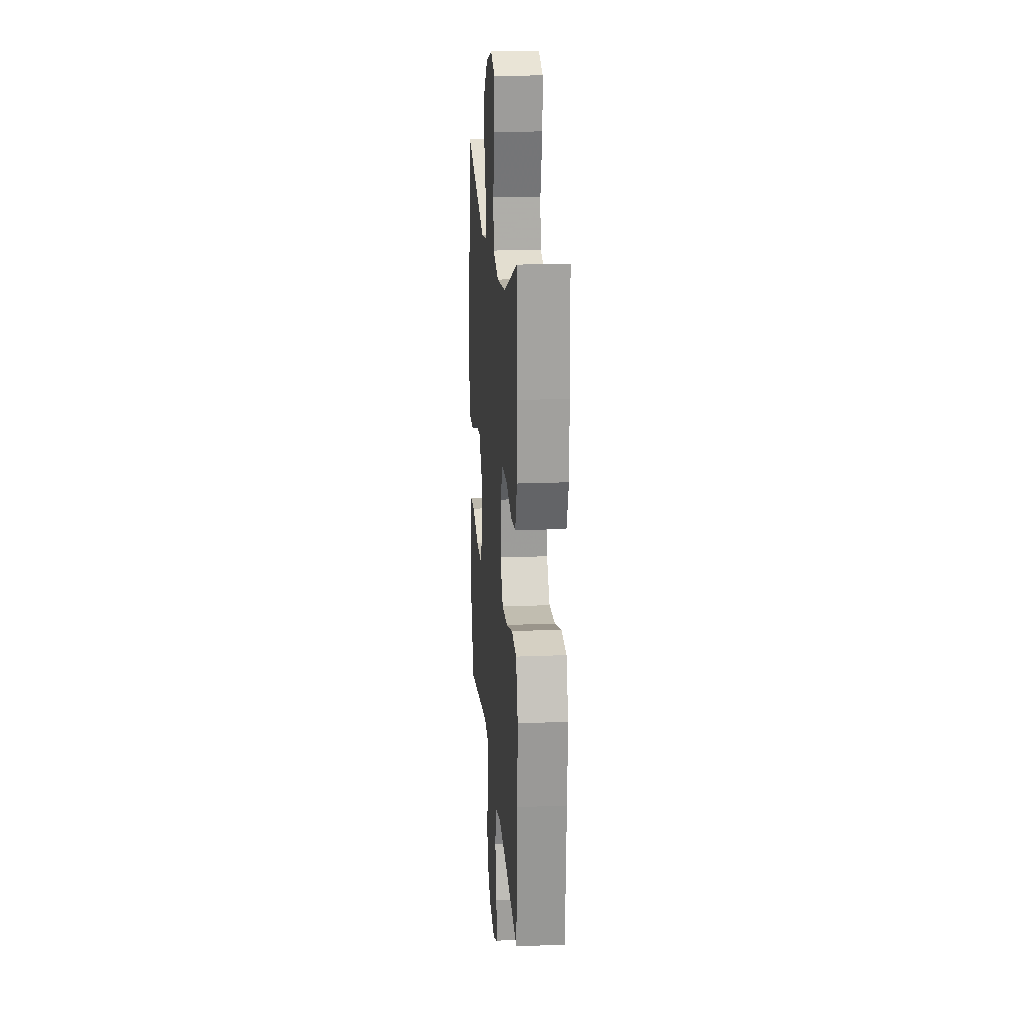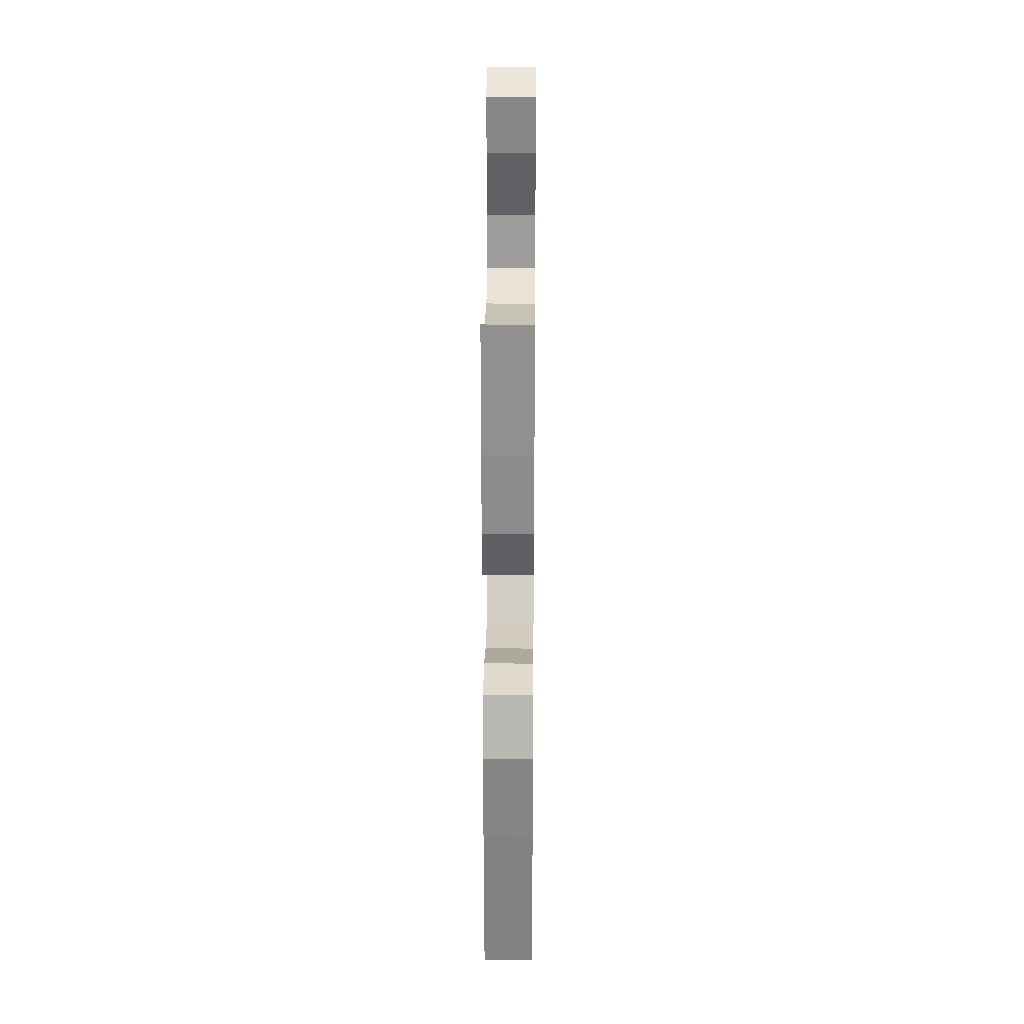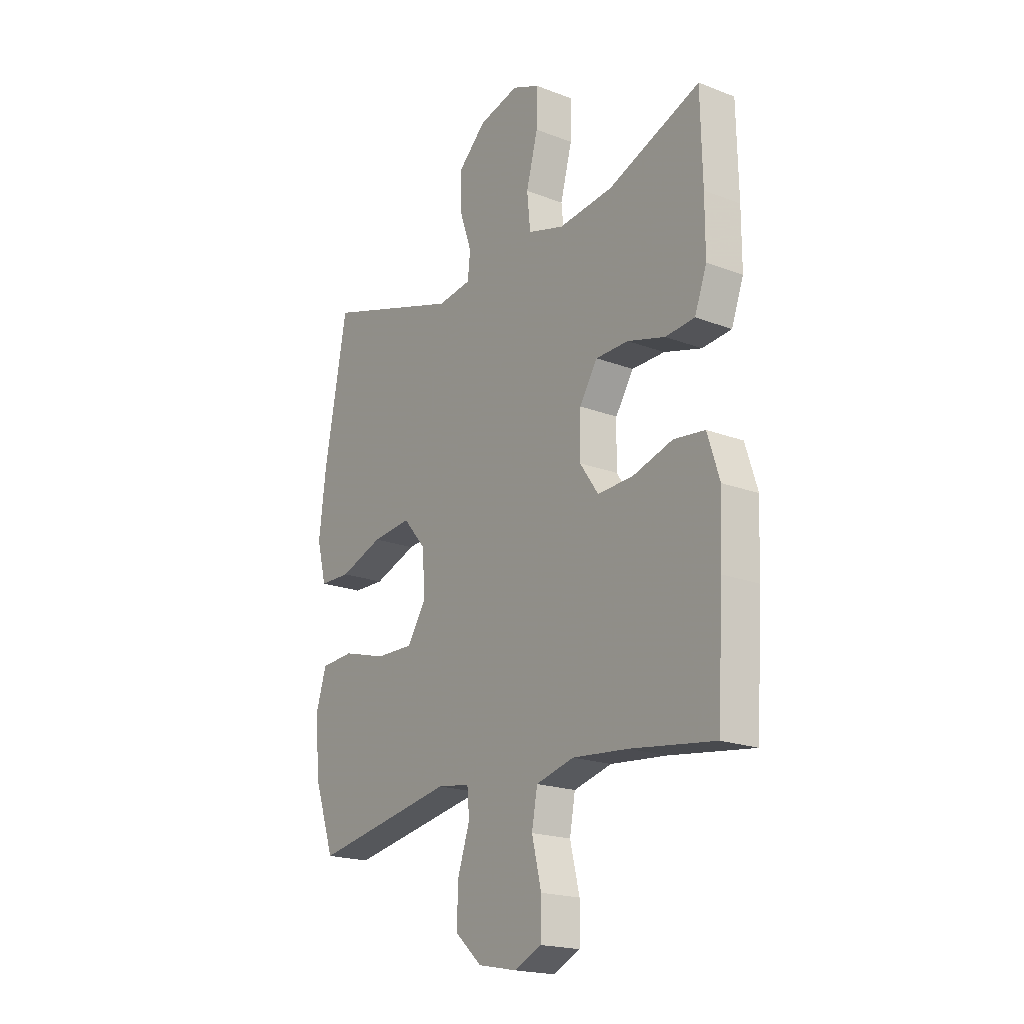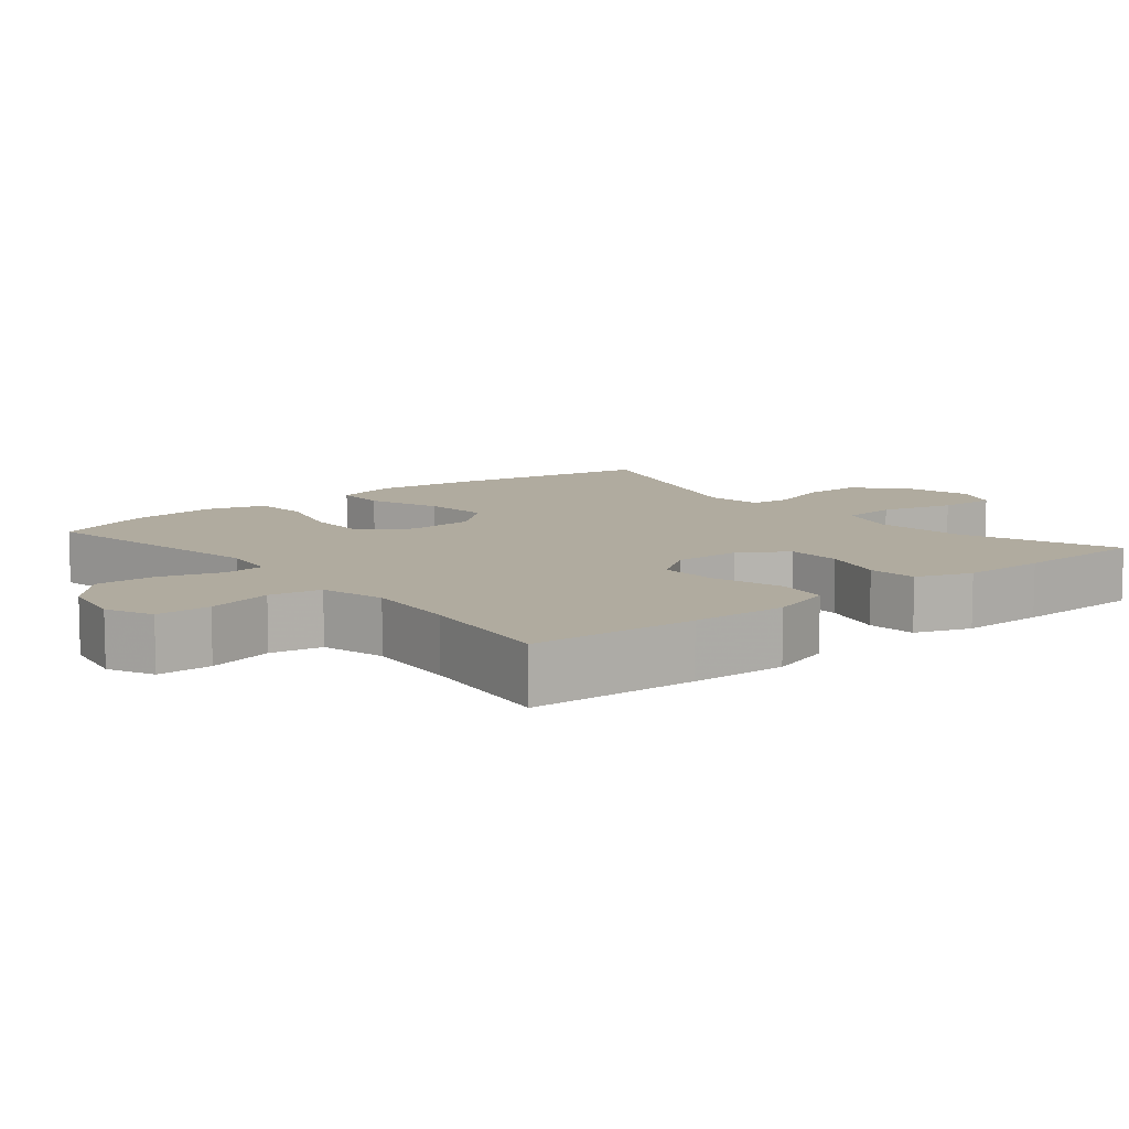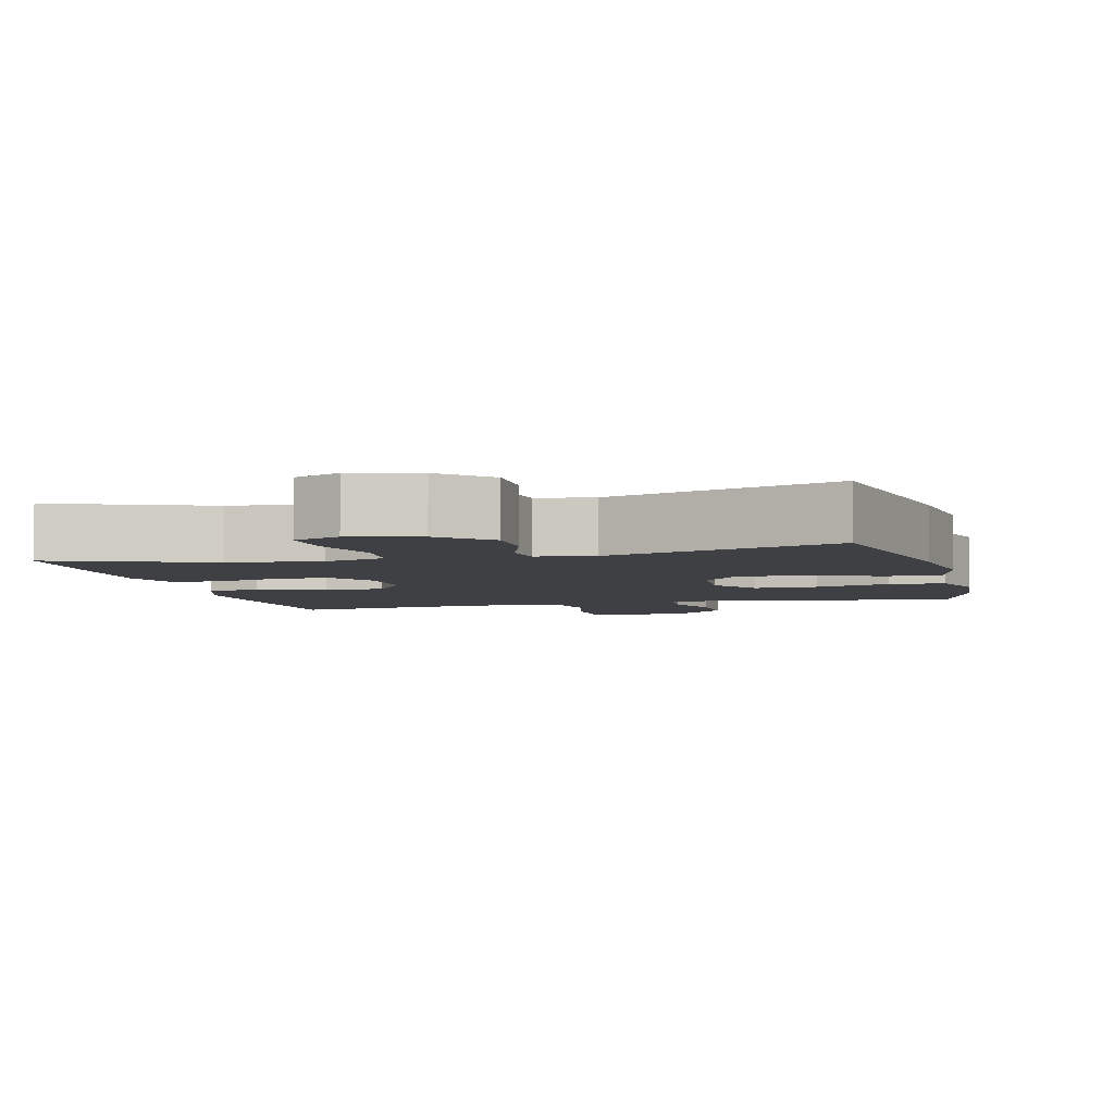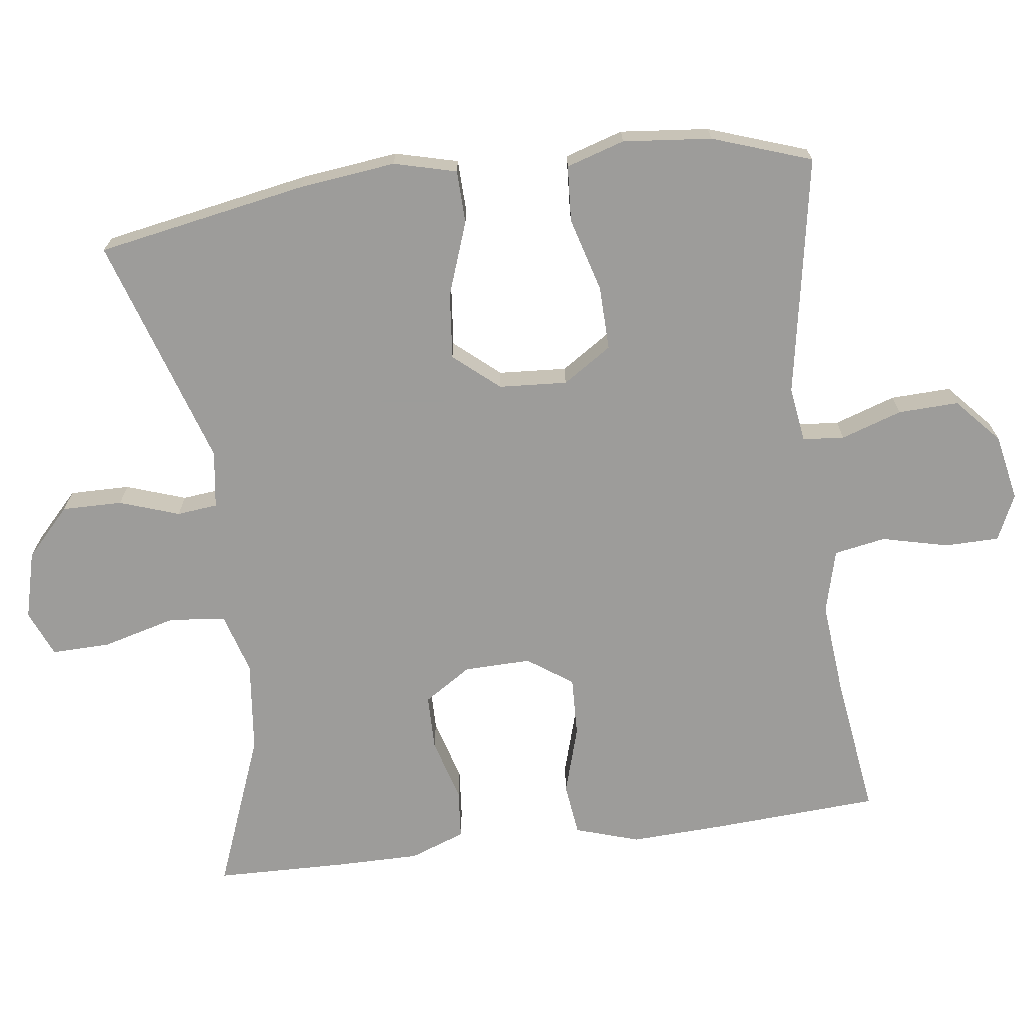
<metadata>
{"format":"obj","ext":"obj","renderer":"f3d","projection":"perspective","resolution":1024,"background":"white","views":[{"elev":18.8,"azim":-94.5,"up":"+Z"},{"elev":25.6,"azim":-89.4,"up":"+Z"},{"elev":-19.6,"azim":-125.6,"up":"+Z"},{"elev":9.7,"azim":-129.5,"up":"+Y"},{"elev":-4.7,"azim":14.4,"up":"+Y"},{"elev":-70.0,"azim":97.4,"up":"+Y"}]}
</metadata>
<code>
v 0.5 0.07 -0.5
v 0.287 0.07 -0.462
v 0.17 0.07 -0.441
v 0.094 0.07 -0.452
v 0.089 0.07 -0.509
v 0.117 0.07 -0.593
v 0.12 0.07 -0.676
v 0.058 0.07 -0.732
v -0.033 0.07 -0.75
v -0.096 0.07 -0.721
v -0.097 0.07 -0.646
v -0.075 0.07 -0.555
v -0.088 0.07 -0.484
v -0.176 0.07 -0.461
v -0.305 0.07 -0.473
v -0.5 0.07 -0.5
v -0.514 0.07 -0.271
v -0.52 0.07 -0.14
v -0.492 0.07 -0.052
v -0.42 0.07 -0.043
v -0.326 0.07 -0.071
v -0.244 0.07 -0.074
v -0.201 0.07 -0.012
v -0.203 0.07 0.08
v -0.245 0.07 0.145
v -0.321 0.07 0.146
v -0.408 0.07 0.121
v -0.476 0.07 0.127
v -0.504 0.07 0.203
v -0.504 0.07 0.319
v -0.5 0.07 0.5
v -0.286 0.07 0.417
v -0.159 0.07 0.403
v -0.075 0.07 0.428
v -0.067 0.07 0.506
v -0.094 0.07 0.607
v -0.096 0.07 0.688
v -0.032 0.07 0.715
v 0.061 0.07 0.691
v 0.126 0.07 0.63
v 0.125 0.07 0.547
v 0.097 0.07 0.465
v 0.103 0.07 0.409
v 0.182 0.07 0.398
v 0.5 0.07 0.5
v 0.553 0.07 0.211
v 0.569 0.07 0.078
v 0.547 0.07 -0.008
v 0.474 0.07 -0.01
v 0.373 0.07 0.026
v 0.282 0.07 0.035
v 0.229 0.07 -0.027
v 0.223 0.07 -0.121
v 0.267 0.07 -0.188
v 0.355 0.07 -0.186
v 0.457 0.07 -0.157
v 0.534 0.07 -0.162
v 0.559 0.07 -0.242
v 0.547 0.07 -0.364
v 0.5 0 -0.5
v 0.287 0 -0.462
v 0.17 0 -0.441
v 0.094 0 -0.452
v 0.089 0 -0.509
v 0.117 0 -0.593
v 0.12 0 -0.676
v 0.058 0 -0.732
v -0.033 0 -0.75
v -0.096 0 -0.721
v -0.097 0 -0.646
v -0.075 0 -0.555
v -0.088 0 -0.484
v -0.176 0 -0.461
v -0.305 0 -0.473
v -0.5 0 -0.5
v -0.514 0 -0.271
v -0.52 0 -0.14
v -0.492 0 -0.052
v -0.42 0 -0.043
v -0.326 0 -0.071
v -0.244 0 -0.074
v -0.201 0 -0.012
v -0.203 0 0.08
v -0.245 0 0.145
v -0.321 0 0.146
v -0.408 0 0.121
v -0.476 0 0.127
v -0.504 0 0.203
v -0.504 0 0.319
v -0.5 0 0.5
v -0.286 0 0.417
v -0.159 0 0.403
v -0.075 0 0.428
v -0.067 0 0.506
v -0.094 0 0.607
v -0.096 0 0.688
v -0.032 0 0.715
v 0.061 0 0.691
v 0.126 0 0.63
v 0.125 0 0.547
v 0.097 0 0.465
v 0.103 0 0.409
v 0.182 0 0.398
v 0.5 0 0.5
v 0.553 0 0.211
v 0.569 0 0.078
v 0.547 0 -0.008
v 0.474 0 -0.01
v 0.373 0 0.026
v 0.282 0 0.035
v 0.229 0 -0.027
v 0.223 0 -0.121
v 0.267 0 -0.188
v 0.355 0 -0.186
v 0.457 0 -0.157
v 0.534 0 -0.162
v 0.559 0 -0.242
v 0.547 0 -0.364
f 1 2 3
f 59 1 3
f 58 59 3
f 57 58 3
f 56 57 3
f 55 56 3
f 54 55 3 4
f 53 54 4
f 52 53 4
f 48 49 50
f 47 48 50
f 46 47 50
f 45 46 50
f 44 45 50
f 43 44 50 51
f 40 41 42
f 39 40 42
f 38 39 42
f 37 38 42
f 36 37 42
f 35 36 42
f 34 35 42 43
f 43 51 52
f 34 43 52
f 33 34 52
f 30 31 32
f 29 30 32
f 28 29 32
f 27 28 32
f 26 27 32
f 25 26 32 33
f 19 20 21
f 18 19 21
f 17 18 21
f 16 17 21
f 15 16 21
f 14 15 21 22
f 13 14 22 23
f 10 11 12
f 9 10 12
f 8 9 12
f 7 8 12
f 6 7 12
f 5 6 12
f 4 5 12 13
f 13 23 24
f 4 13 24
f 52 4 24
f 24 25 33 52
f 62 61 60
f 62 60 118
f 62 118 117
f 62 117 116
f 62 116 115
f 62 115 114
f 63 62 114 113
f 63 113 112
f 63 112 111
f 109 108 107
f 109 107 106
f 109 106 105
f 109 105 104
f 109 104 103
f 110 109 103 102
f 101 100 99
f 101 99 98
f 101 98 97
f 101 97 96
f 101 96 95
f 101 95 94
f 102 101 94 93
f 111 110 102
f 111 102 93
f 111 93 92
f 91 90 89
f 91 89 88
f 91 88 87
f 91 87 86
f 91 86 85
f 92 91 85 84
f 80 79 78
f 80 78 77
f 80 77 76
f 80 76 75
f 80 75 74
f 81 80 74 73
f 82 81 73 72
f 71 70 69
f 71 69 68
f 71 68 67
f 71 67 66
f 71 66 65
f 71 65 64
f 72 71 64 63
f 83 82 72
f 83 72 63
f 83 63 111
f 111 92 84 83
f 1 60 61 2
f 2 61 62 3
f 3 62 63 4
f 4 63 64 5
f 5 64 65 6
f 6 65 66 7
f 7 66 67 8
f 8 67 68 9
f 9 68 69 10
f 10 69 70 11
f 11 70 71 12
f 12 71 72 13
f 13 72 73 14
f 14 73 74 15
f 15 74 75 16
f 16 75 76 17
f 17 76 77 18
f 18 77 78 19
f 19 78 79 20
f 20 79 80 21
f 21 80 81 22
f 22 81 82 23
f 23 82 83 24
f 24 83 84 25
f 25 84 85 26
f 26 85 86 27
f 27 86 87 28
f 28 87 88 29
f 29 88 89 30
f 30 89 90 31
f 31 90 91 32
f 32 91 92 33
f 33 92 93 34
f 34 93 94 35
f 35 94 95 36
f 36 95 96 37
f 37 96 97 38
f 38 97 98 39
f 39 98 99 40
f 40 99 100 41
f 41 100 101 42
f 42 101 102 43
f 43 102 103 44
f 44 103 104 45
f 45 104 105 46
f 46 105 106 47
f 47 106 107 48
f 48 107 108 49
f 49 108 109 50
f 50 109 110 51
f 51 110 111 52
f 52 111 112 53
f 53 112 113 54
f 54 113 114 55
f 55 114 115 56
f 56 115 116 57
f 57 116 117 58
f 58 117 118 59
f 59 118 60 1

</code>
